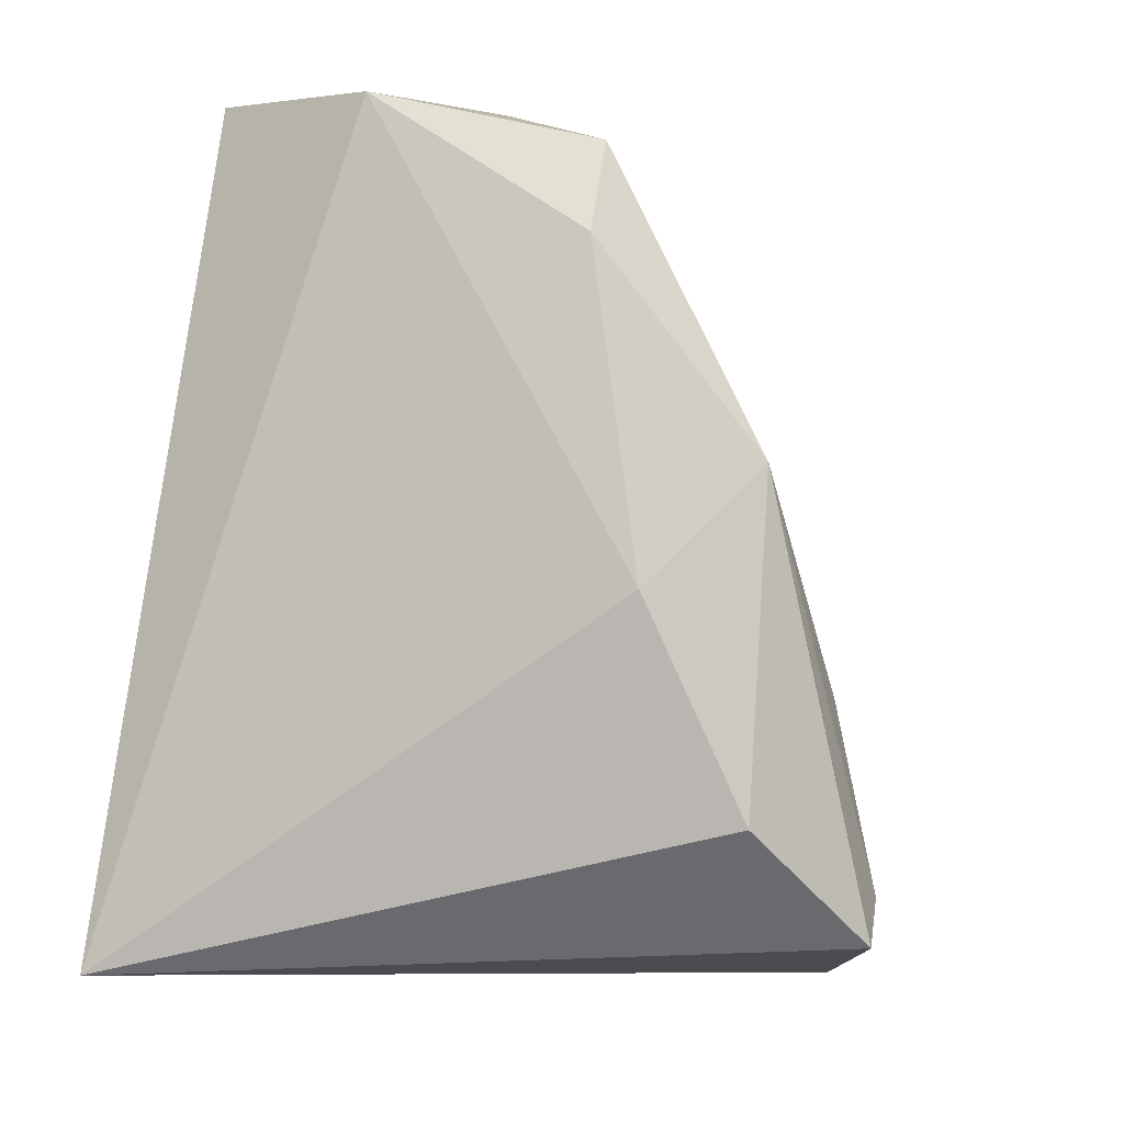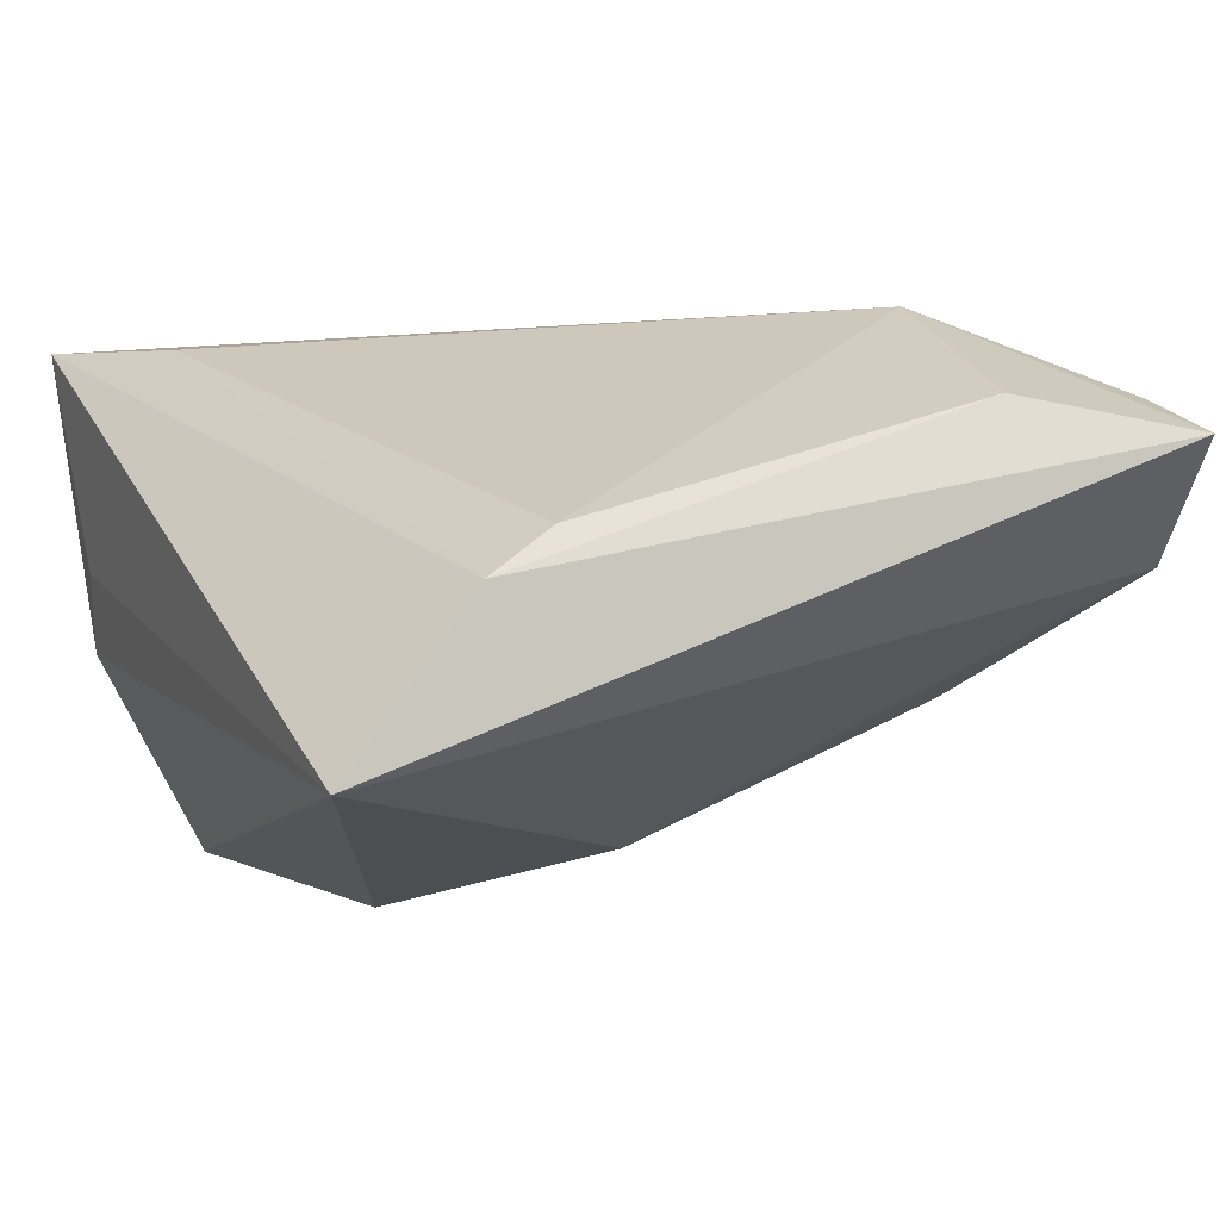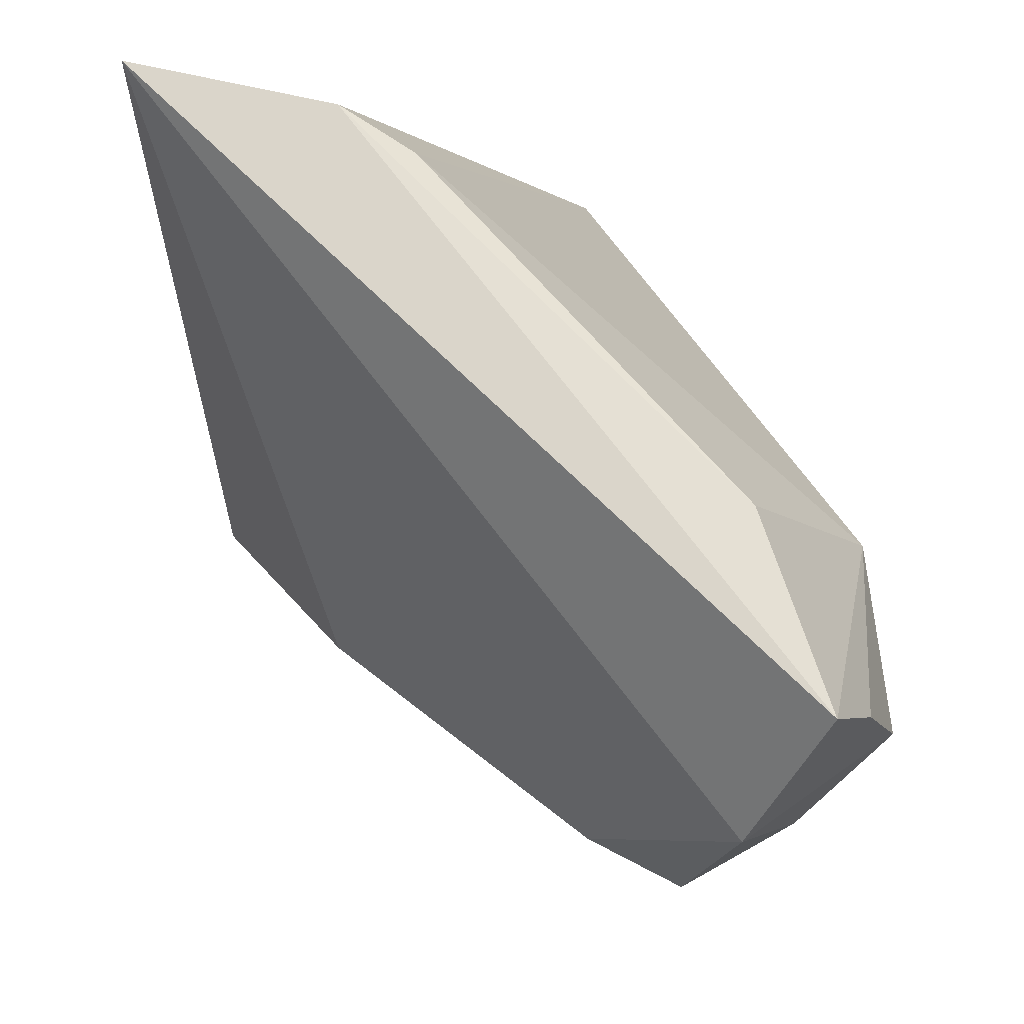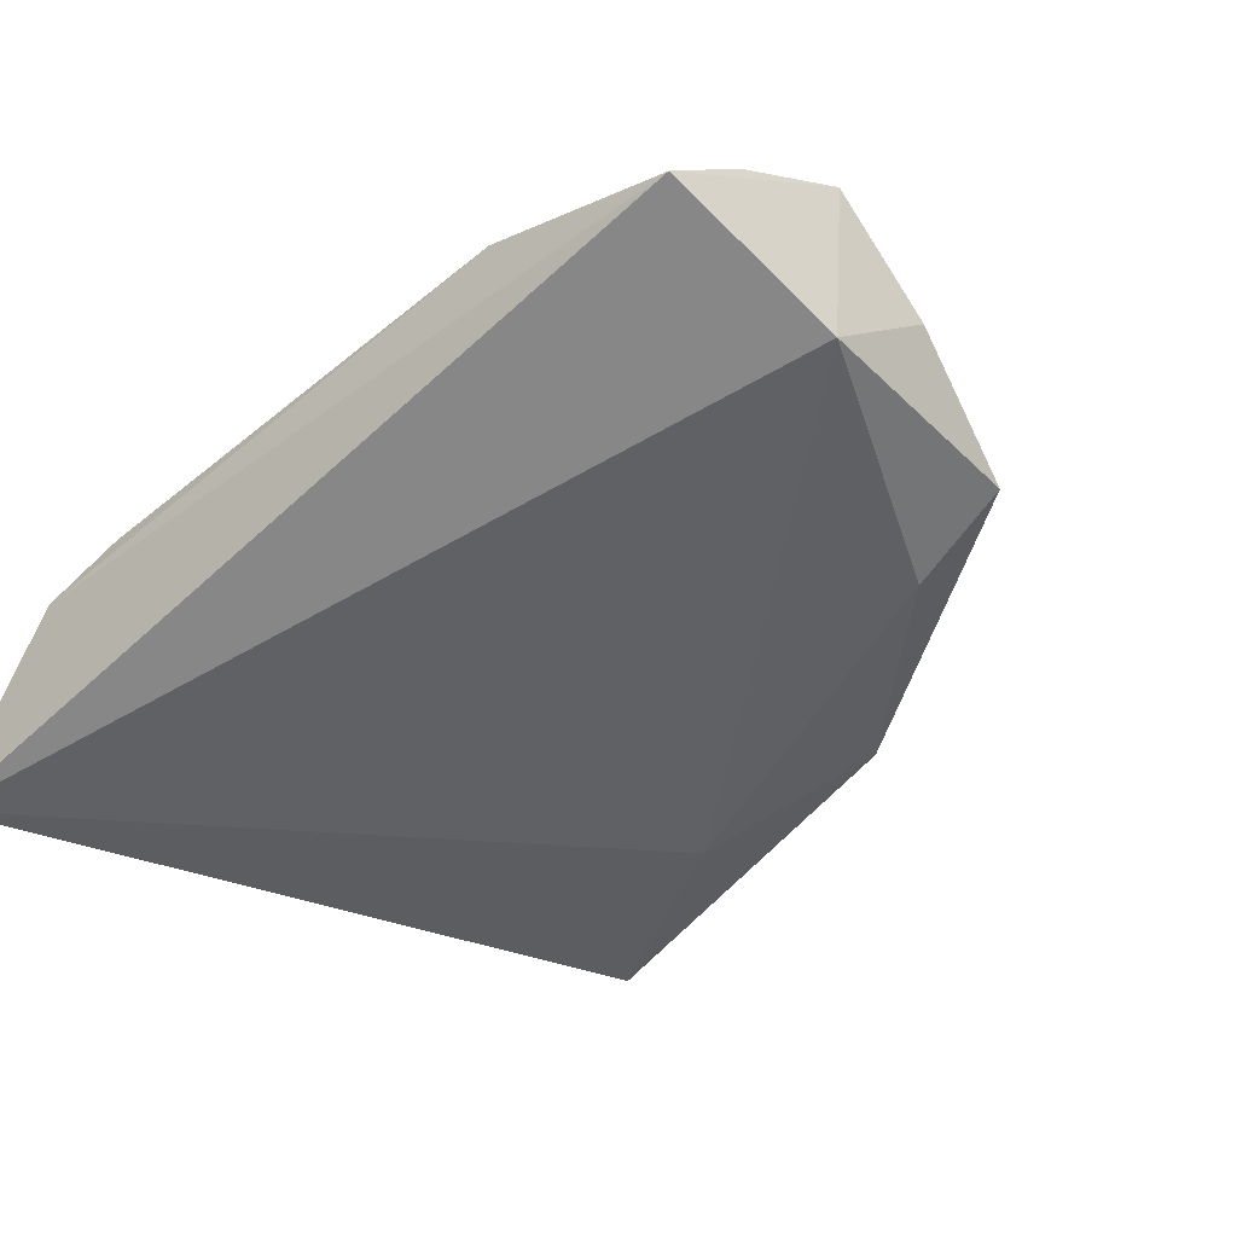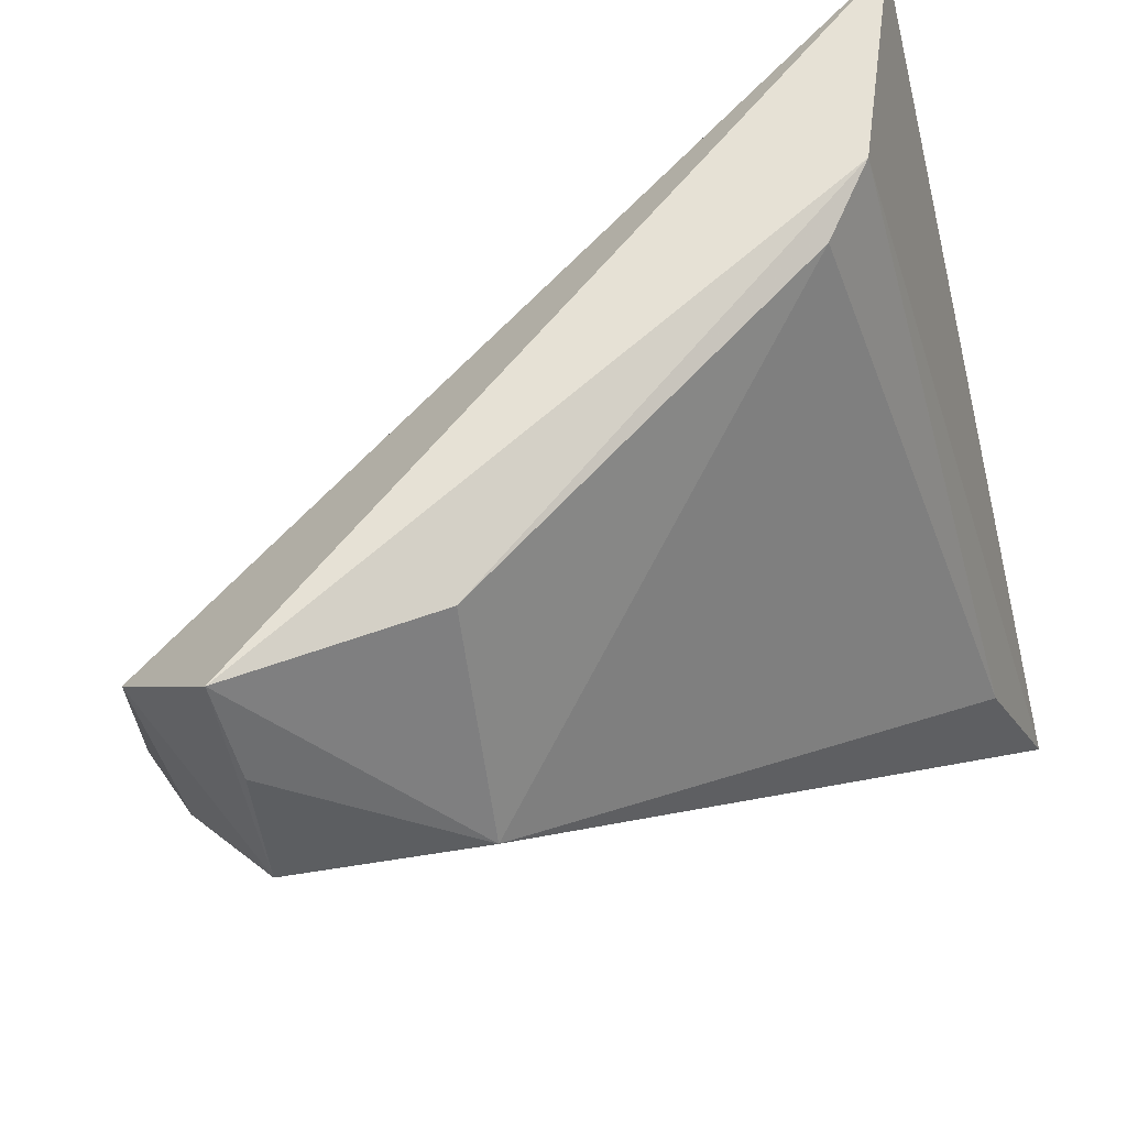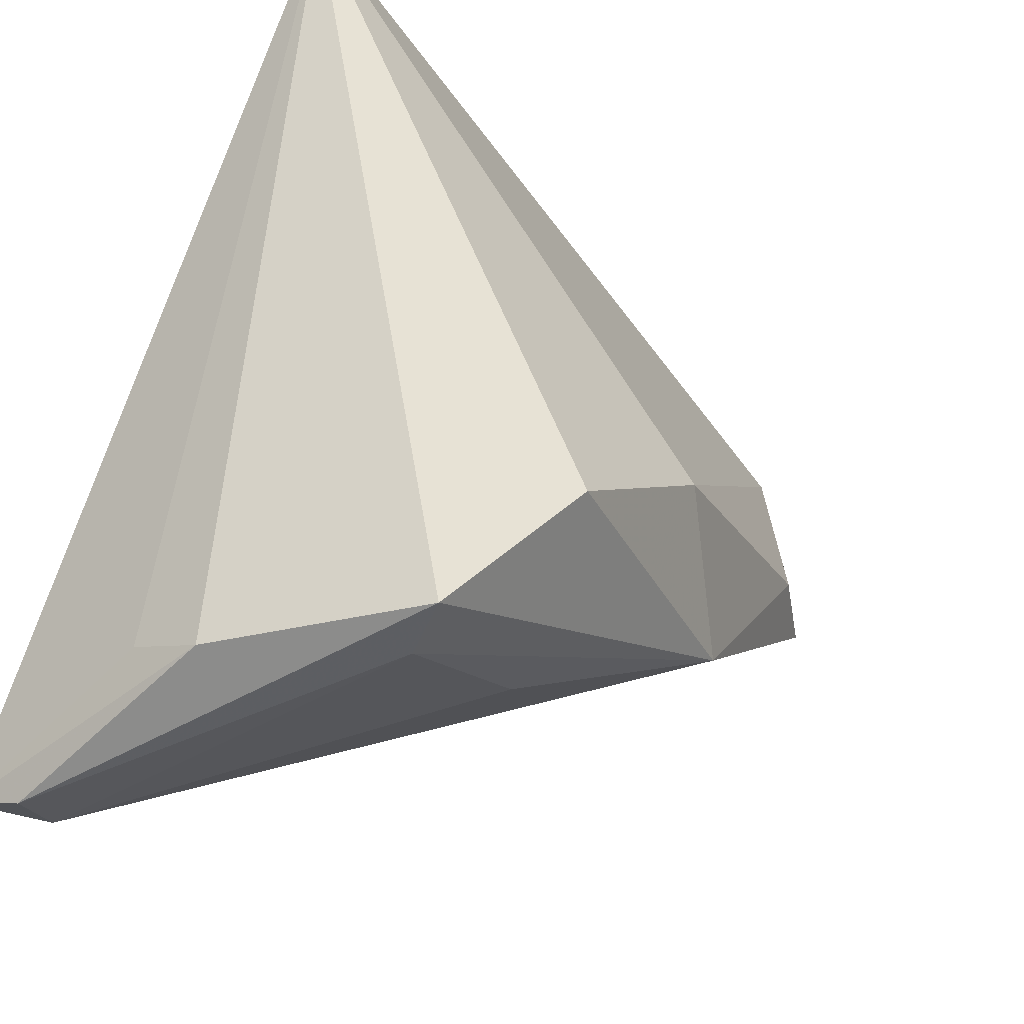
<metadata>
{"format":"obj","ext":"obj","renderer":"f3d","projection":"perspective","resolution":1024,"background":"white","views":[{"elev":-74.5,"azim":-99.0,"up":"+Z"},{"elev":-6.7,"azim":153.1,"up":"+Z"},{"elev":74.2,"azim":-113.8,"up":"+Y"},{"elev":-22.6,"azim":-140.6,"up":"+Z"},{"elev":64.2,"azim":-28.8,"up":"+Y"},{"elev":-35.9,"azim":138.7,"up":"+Y"}]}
</metadata>
<code>
v 0.007931 -0.02428 -0.03069
v 0.02962 -0.04515 0.0246
v -0.05358 0.01025 0.01028
v 0.03766 -0.04439 0.02817
v 0.03505 -0.03681 0.003731
v -0.01322 -0.009896 -0.02474
v 0.03552 -0.0465 0.02132
v -0.05452 0.02506 0.002444
v -0.03108 0.01576 0.02817
v 0.01827 -0.0407 -0.01763
v -0.05391 -0.0003737 -0.00181
v 0.03006 -0.02564 0.02578
v 0.03784 0.04057 -0.02267
v -0.05013 0.01746 0.02198
v -0.02758 0.03801 0.01523
v -0.02565 -0.0215 -0.0143
v -0.04529 -3.246e-05 -0.008796
v -0.04927 0.03077 0.01783
v -0.0003029 -0.03358 -0.01026
v 0.02107 -0.03986 -0.02474
v -0.04935 0.04057 0.01287
v 0.02499 0.04057 -0.005102
v 0.03332 -0.03973 -0.004333
v 0.01786 0.03893 7.32e-05
f 7 20 23
f 23 20 13
f 1 6 13
f 13 20 1
f 22 13 21
f 21 13 8
f 13 6 8
f 16 1 20
f 6 1 16
f 5 23 13
f 24 9 12
f 12 22 24
f 21 9 15
f 15 9 24
f 15 22 21
f 24 22 15
f 11 16 2
f 21 8 14
f 11 2 14
f 17 8 6
f 11 8 17
f 6 16 17
f 17 16 11
f 4 5 13
f 4 2 7
f 13 22 4
f 22 12 4
f 7 23 4
f 23 5 4
f 4 12 9
f 9 14 4
f 4 14 2
f 19 2 16
f 18 9 21
f 21 14 18
f 18 14 9
f 3 8 11
f 11 14 3
f 3 14 8
f 10 16 20
f 10 19 16
f 2 19 10
f 10 20 7
f 7 2 10

</code>
